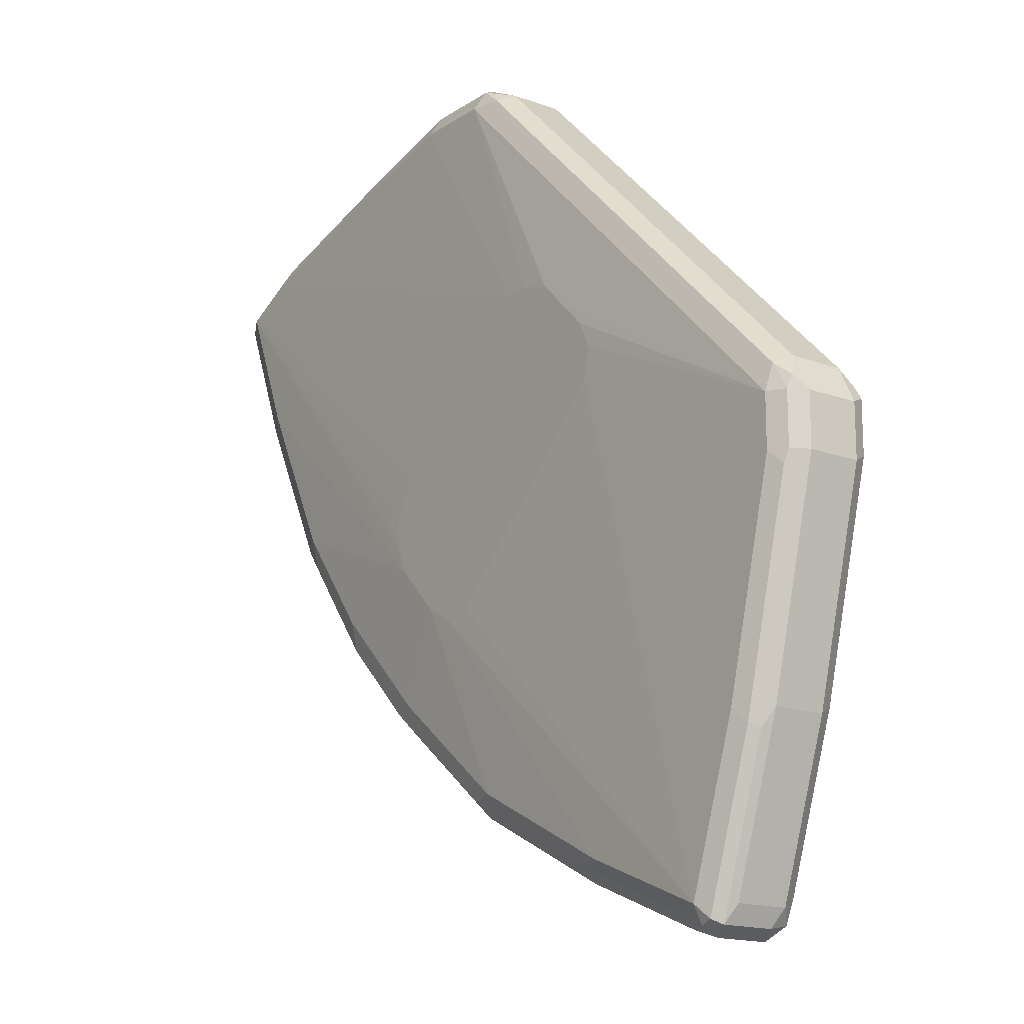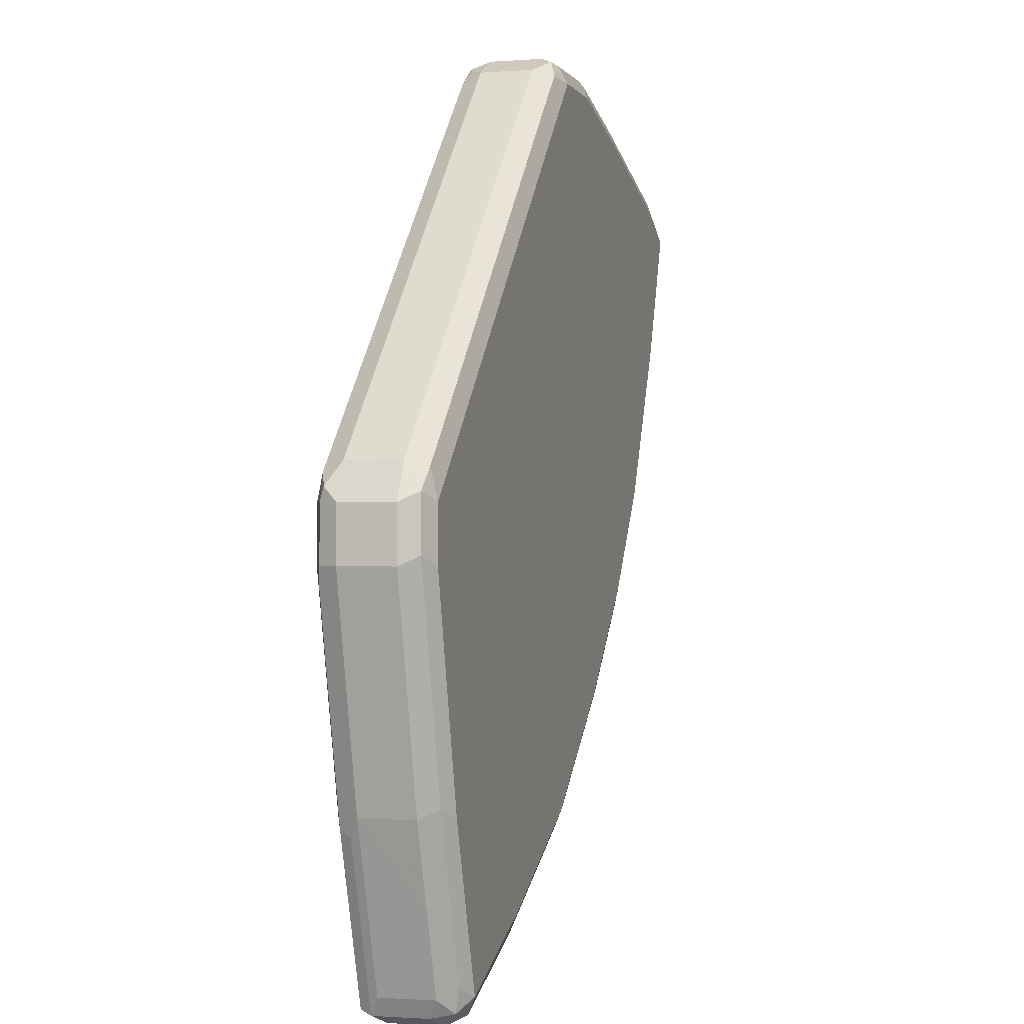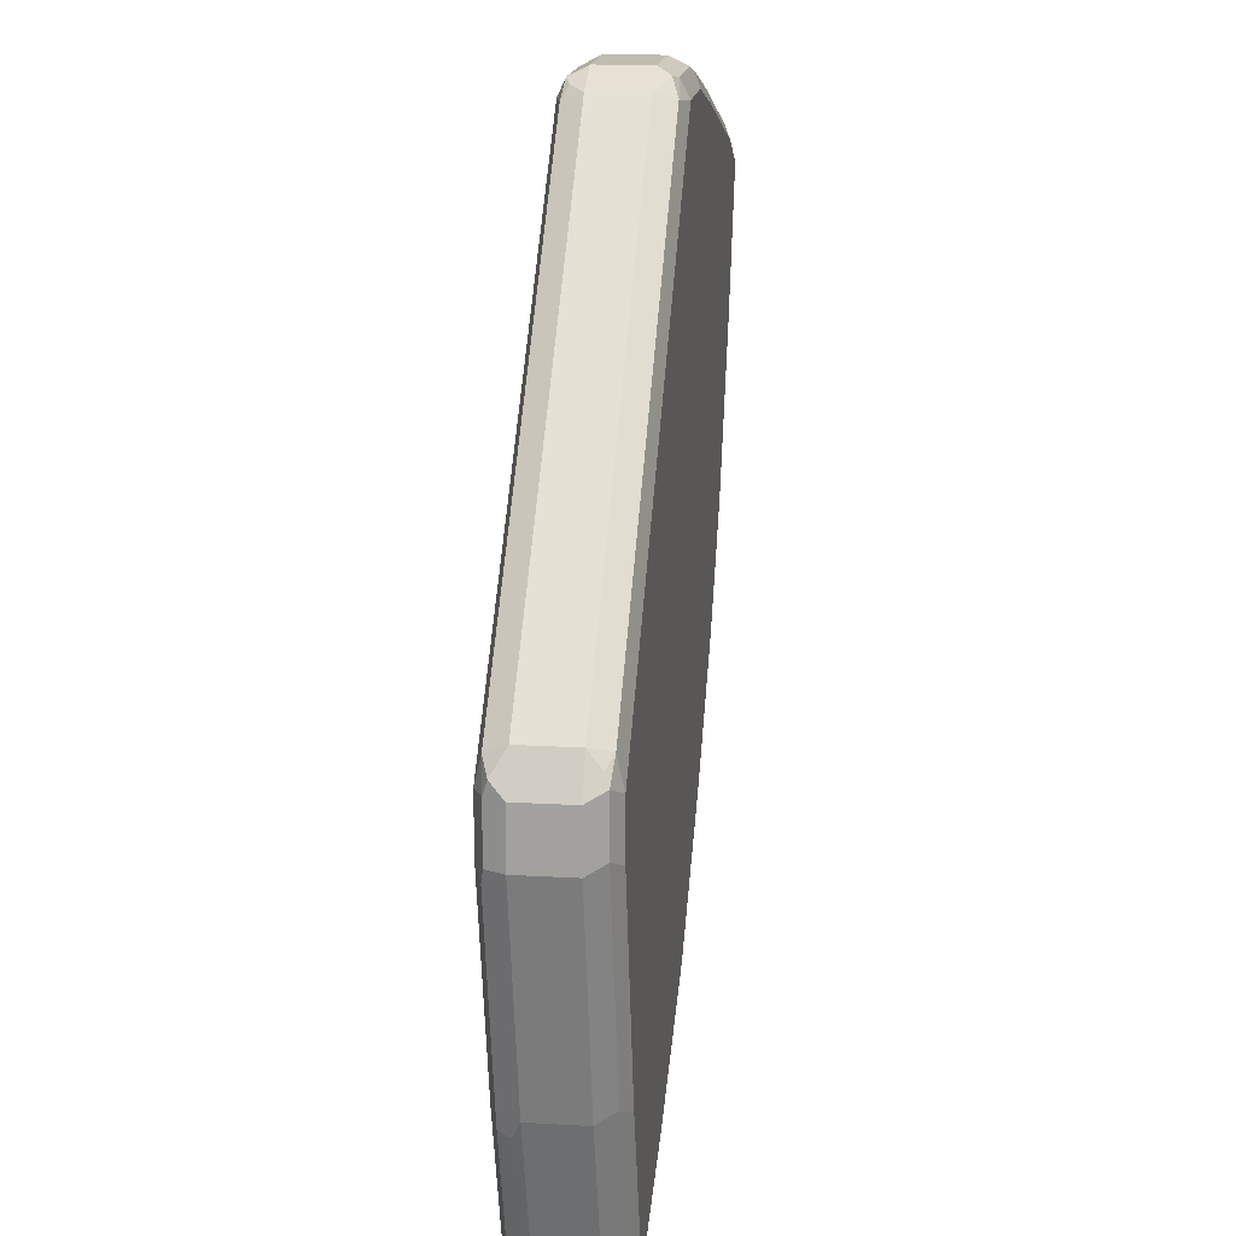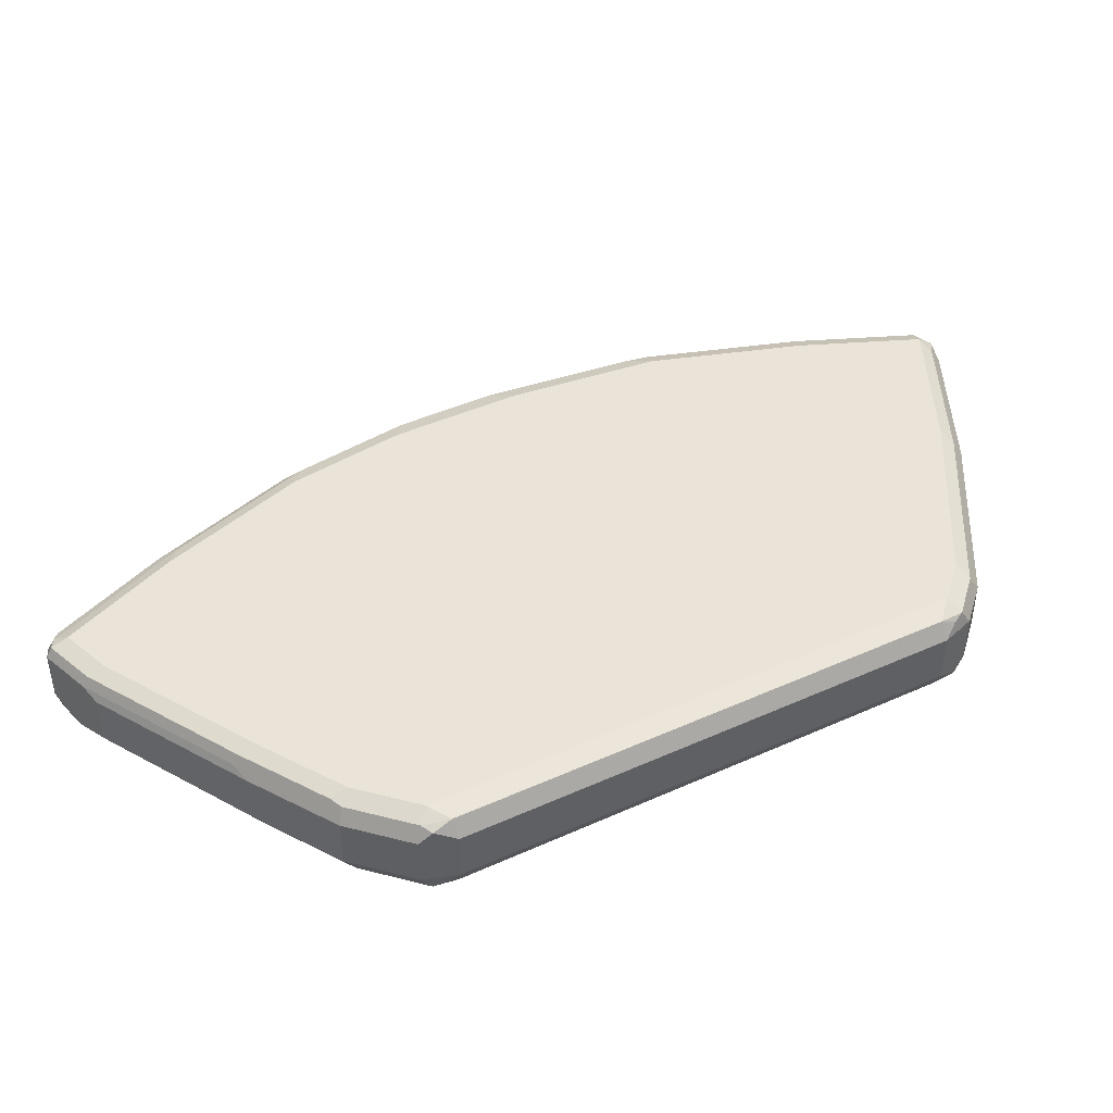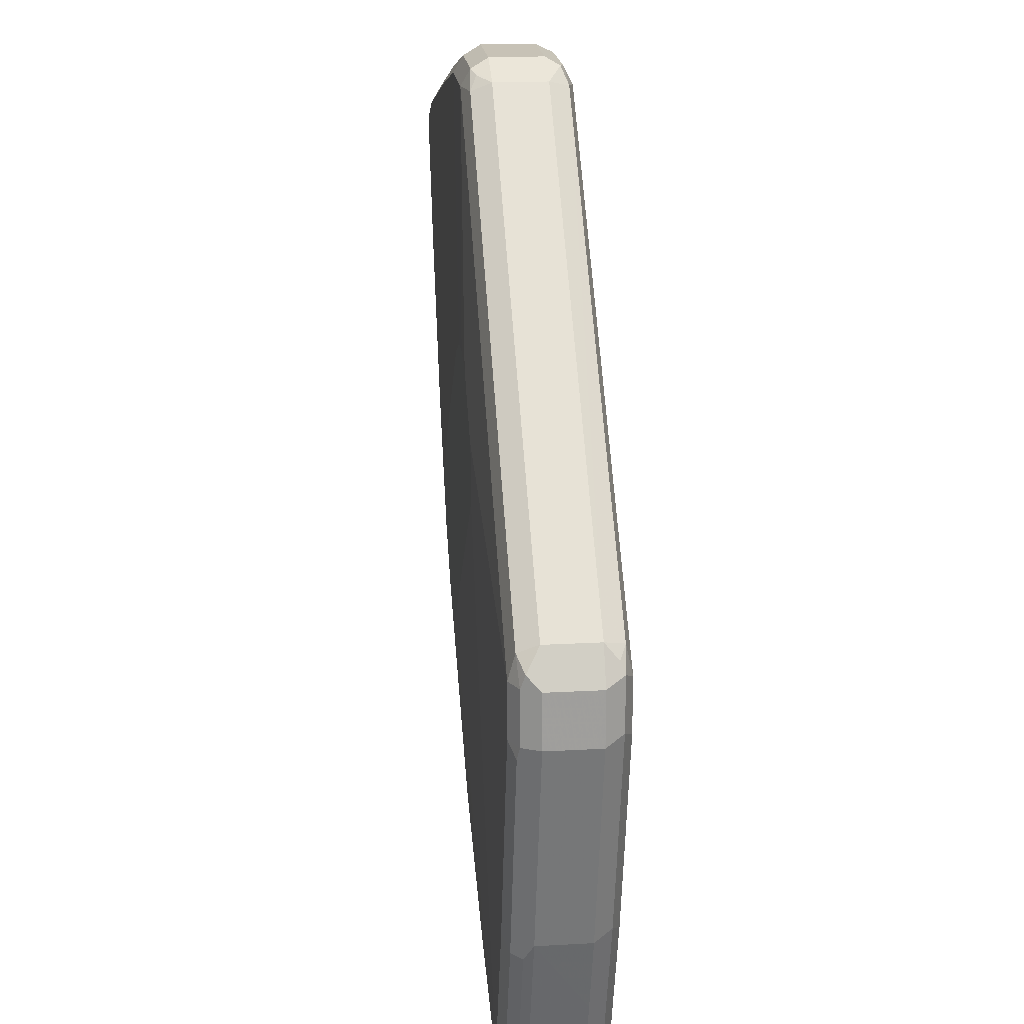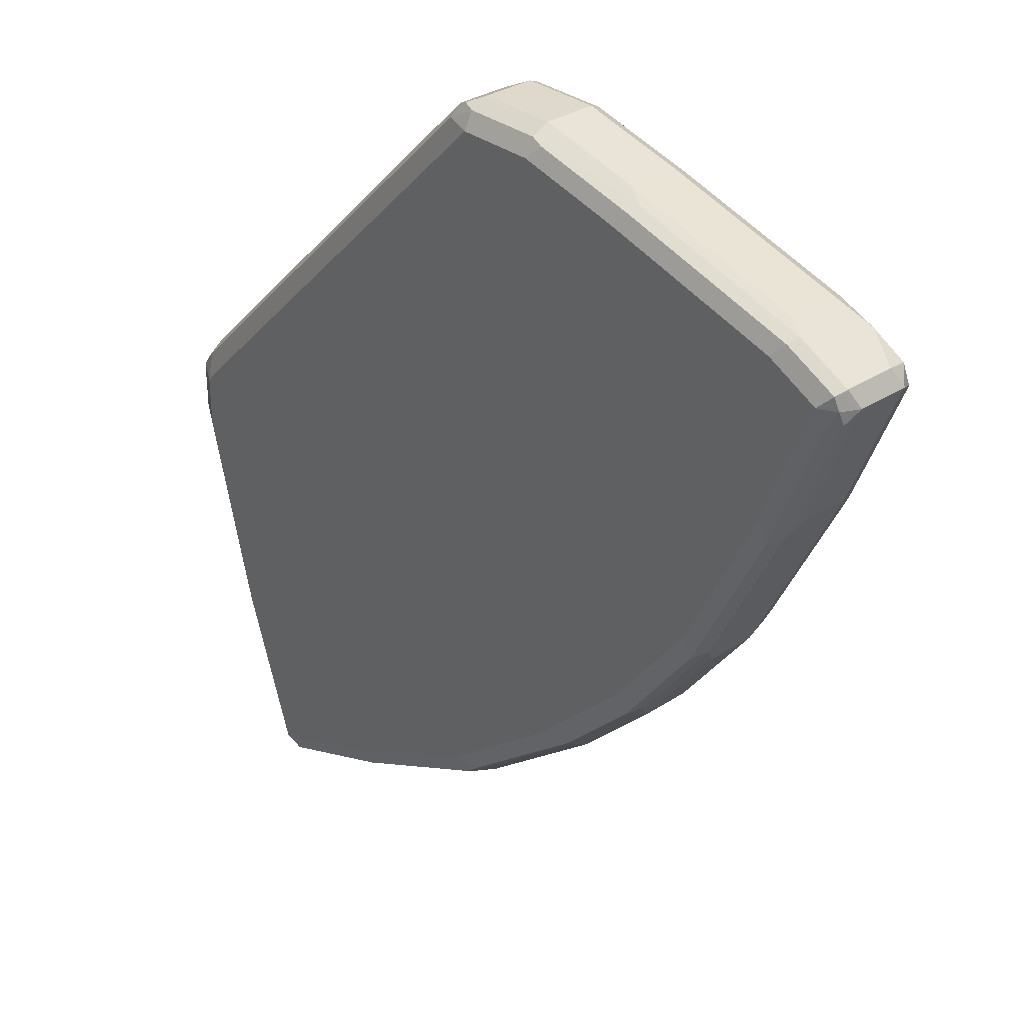
<metadata>
{"format":"obj","ext":"obj","renderer":"f3d","projection":"perspective","resolution":1024,"background":"white","views":[{"elev":-16.2,"azim":53.1,"up":"+Z"},{"elev":-1.1,"azim":105.9,"up":"+Z"},{"elev":16.4,"azim":97.0,"up":"+Z"},{"elev":43.2,"azim":16.9,"up":"+Y"},{"elev":19.3,"azim":84.0,"up":"+Z"},{"elev":32.0,"azim":-132.6,"up":"+Z"}]}
</metadata>
<code>
v -0.6821 -0.5102 -0.1777
v -0.6792 -0.503 -0.1806
v -0.6878 -0.5159 -0.1892
v -0.6821 -0.5044 -0.1892
v -0.6835 -0.5073 -0.1978
v -0.6728 -0.503 -0.2064
v -0.6706 -0.4987 -0.1892
v -0.6362 -0.4987 -0.172
v -0.6448 -0.503 -0.1634
v -0.5159 -0.4987 -0.1376
v -0.5245 -0.503 -0.129
v -0.4557 -0.503 -0.1118
v -0.4471 -0.5044 -0.1089
v -0.5273 -0.5102 -0.1261
v -0.4471 -0.5159 -0.1032
v -0.5159 -0.5159 -0.1204
v -0.6477 -0.5102 -0.1605
v -0.6821 -0.5445 -0.1777
v -0.6592 -0.556 -0.1663
v -0.6362 -0.5503 -0.1548
v -0.6305 -0.5617 -0.1605
v -0.6792 -0.5589 -0.1806
v -0.6878 -0.5503 -0.1892
v -0.6821 -0.5617 -0.1949
v -0.6706 -0.5675 -0.1892
v -0.6362 -0.5675 -0.172
v -0.5101 -0.5617 -0.1261
v -0.5159 -0.5503 -0.1204
v -0.4471 -0.5503 -0.1032
v -0.4414 -0.5617 -0.1089
v -0.5159 -0.5675 -0.1376
v -0.3498 -0.5731 -0.2693
v -0.4471 -0.5675 -0.1204
v -0.3955 -0.5675 -0.1204
v -0.3898 -0.5617 -0.1089
v -0.3762 -0.5632 -0.1204
v -0.3783 -0.5675 -0.1376
v -0.2943 -0.5731 -0.2923
v -0.1204 -0.5675 -0.3955
v -0.2771 -0.5731 -0.3096
v -0.2693 -0.5731 -0.3267
v -0.273 -0.5731 -0.3461
v -0.1204 -0.5675 -0.4299
v -0.1089 -0.5617 -0.4299
v -0.1118 -0.5632 -0.4385
v -0.1548 -0.5675 -0.5674
v -0.1462 -0.5632 -0.576
v -0.1806 -0.5632 -0.6792
v -0.1892 -0.5675 -0.6706
v -0.3934 -0.5731 -0.4664
v -0.4127 -0.5731 -0.4702
v -0.4327 -0.5731 -0.4587
v -0.3783 -0.5675 -0.5847
v -0.2752 -0.5675 -0.6362
v -0.2923 -0.5632 -0.6384
v -0.2064 -0.5632 -0.6728
v -0.1892 -0.5617 -0.6821
v -0.1978 -0.5589 -0.6835
v -0.2838 -0.5589 -0.6491
v -0.3955 -0.5632 -0.5868
v -0.4815 -0.5632 -0.518
v -0.3869 -0.5589 -0.5975
v -0.3096 -0.5503 -0.6362
v -0.3898 -0.5159 -0.5961
v -0.4013 -0.5503 -0.5904
v -0.4013 -0.5159 -0.5904
v -0.4872 -0.5503 -0.5216
v -0.4729 -0.5589 -0.5287
v -0.533 -0.5632 -0.4664
v -0.4643 -0.5675 -0.5159
v -0.533 -0.5675 -0.4471
v -0.5846 -0.5675 -0.3783
v -0.4638 -0.5731 -0.4264
v -0.3115 -0.5731 -0.2752
v -0.3324 -0.5731 -0.2693
v -0.4586 -0.5731 -0.3668
v -0.4701 -0.5731 -0.3897
v -0.4701 -0.5731 -0.407
v -0.3727 -0.5731 -0.2808
v -0.6362 -0.5675 -0.2752
v -0.5961 -0.5617 -0.3841
v -0.6477 -0.5617 -0.2809
v -0.6534 -0.5503 -0.2752
v -0.642 -0.5503 -0.2981
v -0.6534 -0.5159 -0.2752
v -0.6491 -0.5073 -0.2838
v -0.5975 -0.5073 -0.387
v -0.6384 -0.503 -0.2923
v -0.6362 -0.4987 -0.2752
v -0.5868 -0.503 -0.3955
v -0.5846 -0.4987 -0.3783
v -0.5159 -0.4987 -0.4643
v -0.533 -0.4987 -0.4471
v -0.5352 -0.503 -0.4643
v -0.546 -0.5073 -0.4556
v -0.5388 -0.5159 -0.47
v -0.4836 -0.503 -0.5159
v -0.4872 -0.5159 -0.5216
v -0.4772 -0.5073 -0.5244
v -0.3913 -0.5073 -0.5932
v -0.3977 -0.503 -0.5847
v -0.4643 -0.4987 -0.5159
v -0.3783 -0.4987 -0.5847
v -0.3841 -0.5044 -0.5961
v -0.5388 -0.5503 -0.47
v -0.5417 -0.5589 -0.4599
v -0.5932 -0.5589 -0.3913
v -0.5846 -0.5632 -0.3976
v -0.5904 -0.5503 -0.4012
v -0.5904 -0.5159 -0.4012
v -0.2809 -0.5044 -0.6477
v -0.2752 -0.5159 -0.6534
v -0.1892 -0.5159 -0.6878
v -0.1949 -0.5044 -0.6821
v -0.1892 -0.4987 -0.6706
v -0.2752 -0.4987 -0.6362
v -0.1204 -0.4987 -0.4299
v -0.1548 -0.4987 -0.5674
v -0.1433 -0.5044 -0.5617
v -0.1089 -0.5044 -0.4242
v -0.1032 -0.5159 -0.4299
v -0.1376 -0.5159 -0.5674
v -0.1032 -0.5503 -0.4299
v -0.1032 -0.5159 -0.3955
v -0.1089 -0.5044 -0.3898
v -0.1146 -0.5159 -0.3726
v -0.1146 -0.5503 -0.3726
v -0.1032 -0.5503 -0.3955
v -0.1089 -0.5617 -0.3955
v -0.1075 -0.5589 -0.3869
v -0.1182 -0.5632 -0.3783
v -0.3726 -0.5503 -0.1146
v -0.3726 -0.5159 -0.1146
v -0.3783 -0.503 -0.1183
v -0.1204 -0.503 -0.3762
v -0.1118 -0.5073 -0.3826
v -0.1204 -0.4987 -0.3955
v -0.1376 -0.4987 -0.3783
v -0.3783 -0.4987 -0.1376
v -0.4471 -0.4987 -0.1204
v -0.3955 -0.4987 -0.1204
v -0.3955 -0.5044 -0.1089
v -0.3869 -0.5073 -0.1075
v -0.3955 -0.5159 -0.1032
v -0.3955 -0.5503 -0.1032
v -0.3826 -0.5589 -0.1118
v -0.1433 -0.556 -0.5789
v -0.1376 -0.5503 -0.5674
v -0.1777 -0.556 -0.6821
v -0.1892 -0.5503 -0.6878
v -0.2752 -0.5503 -0.6534
v -0.1777 -0.5216 -0.6821
v -0.172 -0.5159 -0.6706
v -0.1806 -0.5073 -0.6792
v -0.1777 -0.5044 -0.6649
v -0.1548 -0.5159 -0.6191
v -0.172 -0.5503 -0.6706
v -0.6362 -0.5159 -0.1548
f 128 123 124
f 128 124 127
f 124 126 127
f 124 125 126
f 124 120 125
f 121 123 122
f 121 124 123
f 121 122 119
f 121 119 120
f 120 119 118
f 118 119 115
f 118 115 117
f 115 92 117
f 103 92 115
f 121 120 124
f 128 129 123
f 127 131 130
f 128 127 130
f 138 139 134
f 138 134 135
f 116 103 115
f 137 138 135
f 137 117 138
f 120 118 117
f 120 117 125
f 128 130 129
f 125 117 137
f 125 135 136
f 125 136 126
f 126 135 134
f 126 134 133
f 126 133 127
f 127 133 132
f 127 132 131
f 125 137 135
f 126 136 135
f 107 81 84
f 111 103 116
f 106 69 107
f 106 107 105
f 106 105 69
f 69 105 67
f 67 105 98
f 67 98 66
f 99 100 98
f 69 81 107
f 100 66 98
f 64 100 104
f 101 104 100
f 101 103 104
f 101 102 103
f 102 92 103
f 138 117 139
f 94 93 92
f 64 66 100
f 111 104 103
f 108 81 69
f 108 69 72
f 111 116 115
f 111 115 114
f 111 114 113
f 111 113 112
f 111 112 64
f 111 64 104
f 82 84 81
f 108 72 81
f 84 85 87
f 110 109 87
f 110 87 96
f 110 96 109
f 96 98 105
f 96 105 109
f 107 109 105
f 107 84 109
f 84 87 109
f 139 117 7
f 59 151 150
f 141 139 140
f 155 115 119
f 155 119 156
f 155 156 153
f 155 153 154
f 155 154 115
f 154 114 115
f 154 113 114
f 152 113 154
f 152 154 153
f 152 153 149
f 152 149 113
f 149 150 113
f 113 150 112
f 112 150 151
f 63 64 112
f 122 156 119
f 122 148 156
f 122 123 148
f 156 148 157
f 94 92 102
f 17 158 16
f 17 20 158
f 158 20 16
f 90 87 88
f 117 92 7
f 31 33 30
f 63 112 59
f 33 35 30
f 16 29 15
f 15 29 145
f 145 29 35
f 57 48 49
f 157 148 149
f 157 149 153
f 156 157 153
f 30 35 29
f 59 112 151
f 58 59 150
f 57 58 150
f 143 133 134
f 144 133 143
f 144 145 133
f 144 15 145
f 144 13 15
f 8 140 7
f 10 140 8
f 132 133 145
f 10 12 140
f 141 140 13
f 142 141 13
f 142 13 144
f 142 144 143
f 142 143 134
f 142 134 141
f 141 134 139
f 13 140 12
f 140 139 7
f 132 145 35
f 146 36 132
f 57 150 48
f 48 150 149
f 45 47 44
f 147 44 47
f 147 47 48
f 147 48 149
f 147 149 148
f 146 132 35
f 147 148 123
f 129 44 123
f 129 39 44
f 129 130 131
f 129 131 39
f 39 131 37
f 132 36 131
f 146 35 36
f 147 123 44
f 97 94 102
f 36 37 131
f 97 101 100
f 43 44 39
f 41 43 39
f 41 42 43
f 41 38 42
f 40 38 41
f 40 41 39
f 40 39 38
f 38 39 37
f 38 37 34
f 34 37 36
f 34 36 35
f 34 35 33
f 34 33 32
f 32 33 31
f 32 31 26
f 43 45 44
f 46 45 43
f 46 47 45
f 46 48 47
f 56 55 58
f 56 58 57
f 56 57 49
f 56 49 55
f 55 49 54
f 51 54 49
f 51 53 54
f 27 26 31
f 51 52 53
f 42 38 51
f 50 42 51
f 50 51 49
f 50 49 42
f 46 43 42
f 46 42 49
f 46 49 48
f 51 38 52
f 27 31 30
f 28 30 29
f 28 29 16
f 14 16 15
f 14 15 13
f 14 13 11
f 11 13 12
f 11 12 10
f 11 10 9
f 9 10 8
f 14 17 16
f 9 8 2
f 4 2 7
f 4 7 6
f 4 6 5
f 4 5 3
f 4 3 2
f 2 3 1
f 97 102 101
f 2 8 7
f 55 59 58
f 14 11 17
f 17 9 2
f 28 16 20
f 28 20 27
f 21 27 20
f 21 26 27
f 22 26 21
f 22 25 26
f 22 24 25
f 11 9 17
f 22 23 24
f 19 18 22
f 19 22 21
f 19 21 20
f 19 20 17
f 19 17 18
f 17 1 18
f 17 2 1
f 22 18 23
f 55 60 59
f 28 27 30
f 60 54 53
f 86 87 85
f 86 85 5
f 3 5 85
f 18 1 23
f 3 23 1
f 83 23 3
f 83 3 85
f 86 6 88
f 83 85 84
f 83 82 23
f 24 23 82
f 24 82 25
f 80 25 82
f 80 82 81
f 80 81 72
f 80 72 73
f 83 84 82
f 80 73 25
f 86 5 6
f 89 88 7
f 97 100 99
f 55 54 60
f 97 99 98
f 97 98 96
f 97 96 94
f 95 94 96
f 95 96 87
f 6 7 88
f 95 87 94
f 94 90 91
f 94 91 93
f 93 91 92
f 91 7 92
f 89 7 91
f 89 91 90
f 89 90 88
f 94 87 90
f 32 26 25
f 86 88 87
f 79 76 32
f 71 70 52
f 52 70 53
f 61 53 70
f 61 70 69
f 61 69 67
f 61 67 68
f 61 68 62
f 71 69 70
f 65 62 68
f 65 67 66
f 65 66 64
f 65 64 62
f 62 64 63
f 62 63 59
f 60 62 59
f 60 53 61
f 65 68 67
f 71 72 69
f 60 61 62
f 78 73 77
f 71 73 72
f 79 25 76
f 77 76 25
f 78 77 25
f 78 25 73
f 77 73 76
f 76 73 32
f 79 32 25
f 75 74 34
f 75 34 32
f 75 32 74
f 74 32 38
f 38 32 52
f 52 32 73
f 71 52 73
f 74 38 34

</code>
